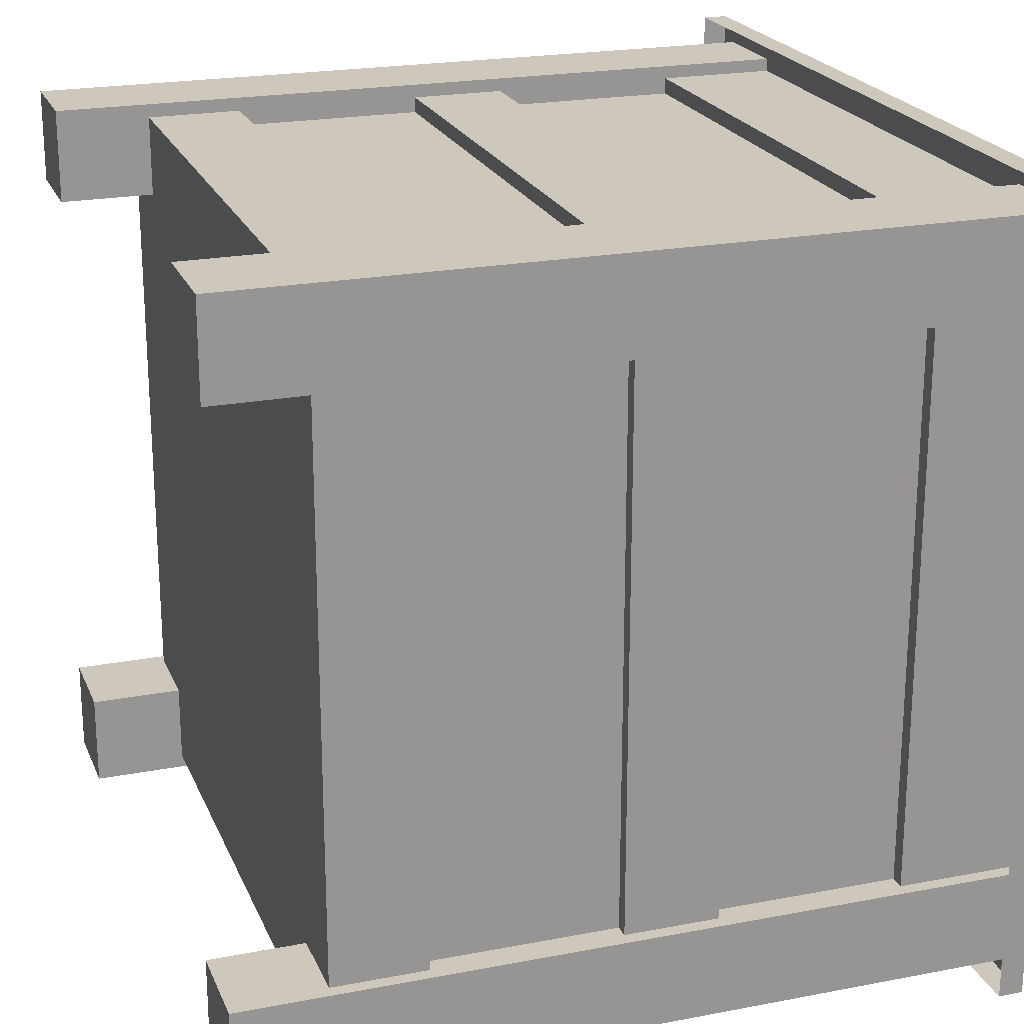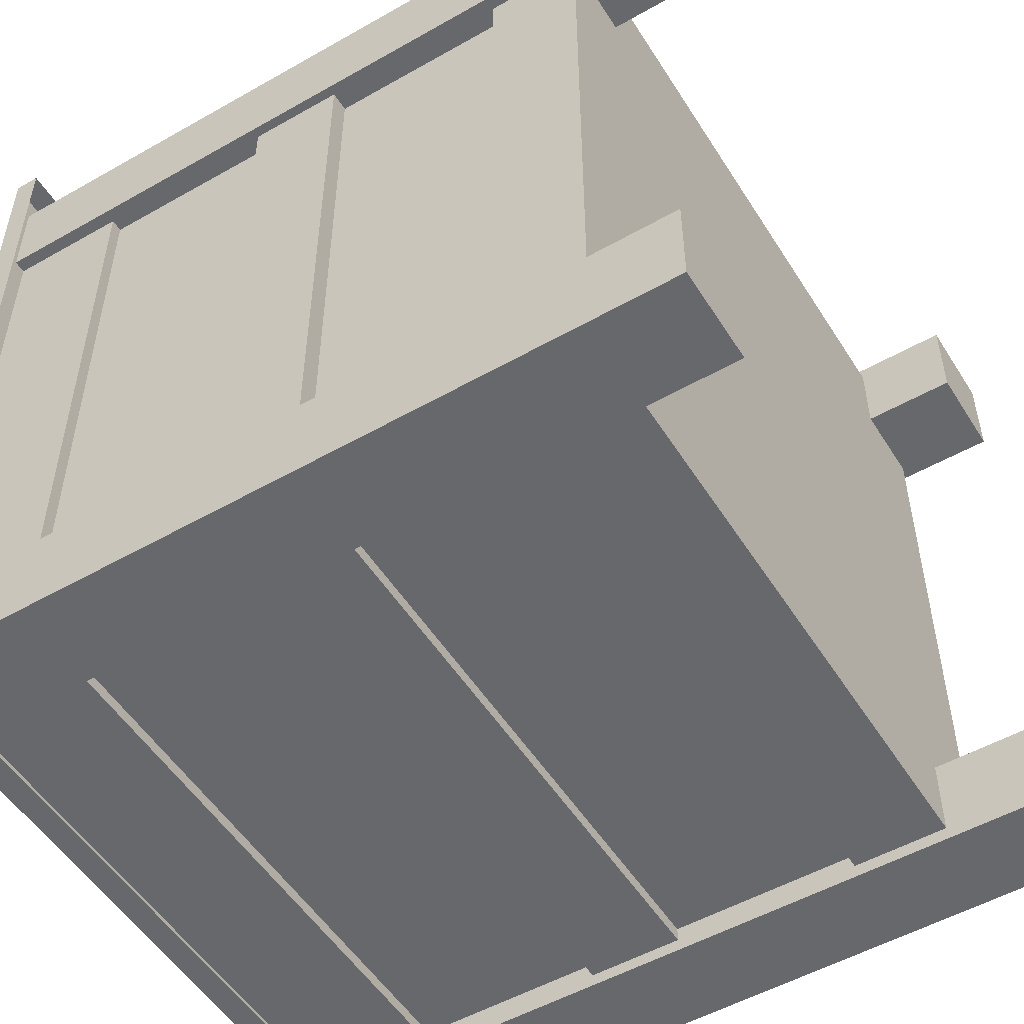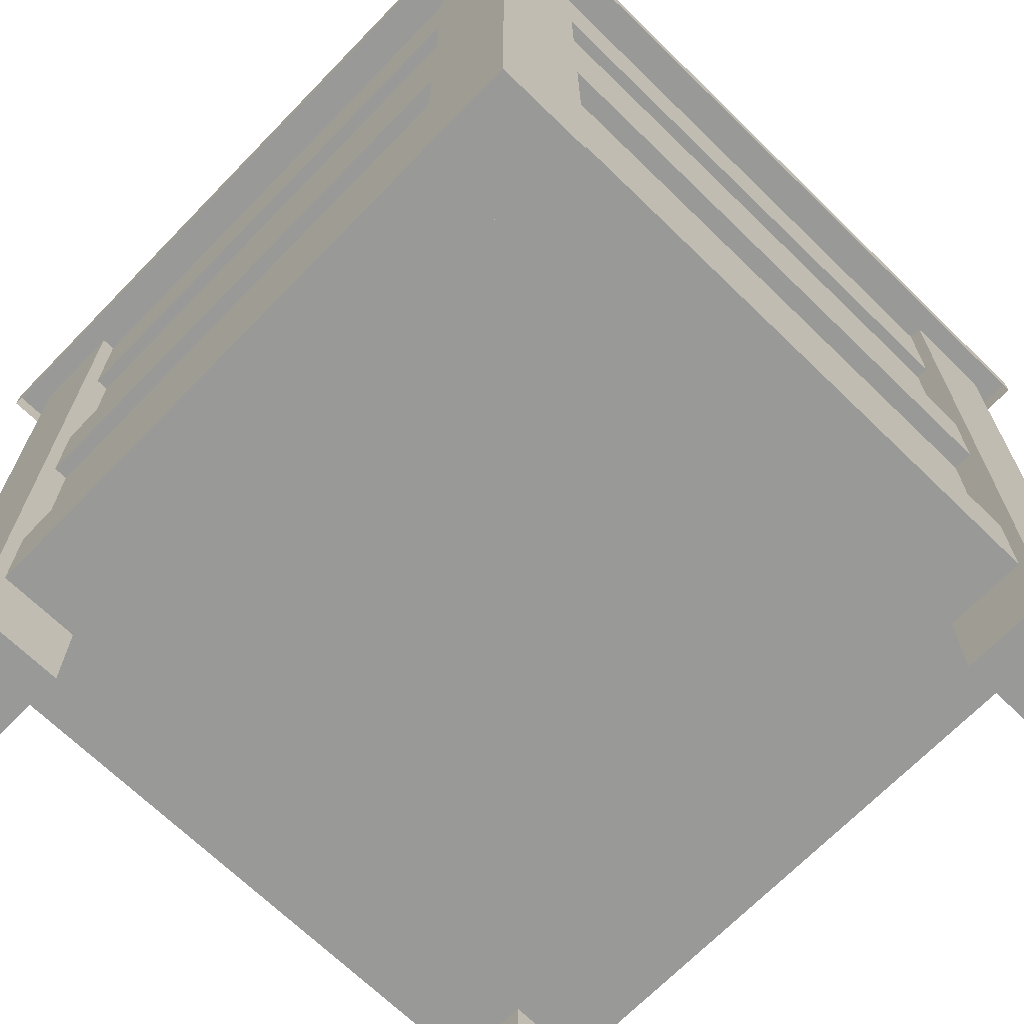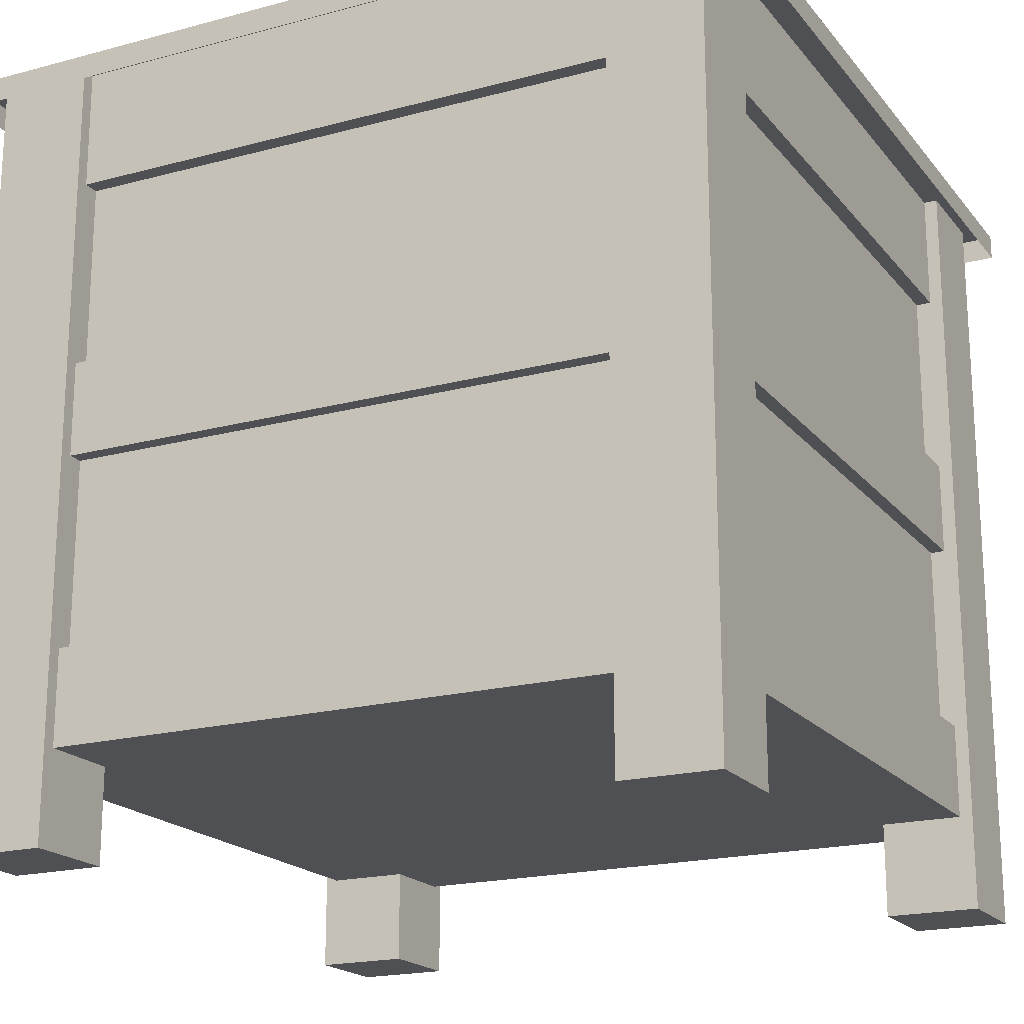
<metadata>
{"format":"obj","ext":"obj","renderer":"f3d","projection":"perspective","resolution":1024,"background":"white","views":[{"elev":21.8,"azim":71.4,"up":"+Z"},{"elev":-52.4,"azim":-58.5,"up":"+Z"},{"elev":-68.8,"azim":-134.2,"up":"+Y"},{"elev":-19.2,"azim":26.8,"up":"+Y"}]}
</metadata>
<code>
v -0.2655 -0.02849 0.213
v -0.2724 -0.1654 0.213
v -0.2724 -0.02849 0.213
v -0.2632 -0.1654 0.213
v -0.2724 0.2633 0.2814
v -0.2655 0.03994 0.213
v -0.2512 -0.02849 0.213
v -0.2724 -0.2338 0.213
v -0.2724 0.03994 0.213
v -0.2655 -0.02849 -0.1976
v -0.2512 -0.1654 0.213
v -0.2632 -0.2338 0.213
v -0.2724 -0.3022 0.213
v -0.2724 0.1768 0.213
v -0.2631 0.1768 0.213
v -0.2655 0.03994 -0.1976
v -0.2512 -0.1654 -0.1976
v -0.2632 -0.2338 -0.1976
v -0.2724 -0.3022 0.2814
v -0.2724 0.2633 0.213
v -0.2541 0.03994 0.213
v -0.2541 0.03994 -0.1976
v -0.2724 0.03994 -0.1976
v -0.2632 -0.1654 -0.1976
v -0.2512 -0.02849 -0.1976
v -0.204 -0.3022 0.213
v -0.204 -0.3022 0.2814
v -0.2631 0.2633 0.213
v -0.2903 0.2633 0.2993
v -0.2541 0.1768 0.213
v -0.2631 0.1768 -0.1976
v -0.2724 -0.02849 -0.1976
v -0.2724 0.1768 -0.1976
v -0.2724 -0.1654 -0.1976
v -0.204 -0.2338 0.213
v -0.204 0.2633 0.2814
v -0.204 0.2633 0.2718
v -0.2631 0.2633 -0.1976
v -0.2541 0.1768 -0.1976
v -0.2724 0.2633 -0.266
v -0.2724 -0.2338 -0.1976
v -0.204 -0.3022 -0.1976
v -0.204 -0.2338 -0.1976
v -0.204 -0.2338 0.2814
v 0.2652 0.2633 0.213
v -0.2037 0.2633 -0.1973
v -0.2724 0.2633 -0.1976
v 0.2066 0.2633 0.2814
v -0.204 -0.2338 -0.2563
v -0.204 0.1768 0.2814
v 0.2066 0.2633 0.2718
v 0.275 0.2633 0.213
v 0.2064 0.2633 0.2127
v -0.2037 0.2633 0.2127
v 0.2064 0.2633 -0.1973
v -0.2037 0.2633 -0.2559
v 0.275 0.2633 0.2814
v -0.204 0.2633 -0.266
v -0.2724 -0.3022 -0.266
v -0.2724 -0.3022 -0.1976
v -0.204 -0.2338 -0.266
v 0.2066 -0.2338 0.213
v 0.2066 -0.2338 0.2814
v 0.2066 -0.2338 0.2716
v -0.204 -0.2338 0.2716
v -0.204 -0.1654 0.2814
v -0.204 0.1768 0.2718
v 0.2652 0.1768 0.213
v 0.275 0.2633 -0.1976
v -0.2037 0.2452 -0.1973
v 0.2064 -0.1726 -0.1973
v -0.2903 0.2633 -0.2839
v -0.204 0.2633 -0.2559
v 0.2929 0.2633 0.2993
v 0.275 -0.3022 0.2814
v 0.2066 0.1768 0.2718
v -0.2037 0.2633 -0.2839
v -0.204 -0.3022 -0.266
v -0.204 -0.1654 -0.266
v 0.2066 -0.2338 -0.1976
v 0.275 -0.3022 -0.1976
v 0.2655 -0.2338 -0.1976
v 0.2066 -0.3022 0.213
v 0.2066 -0.1654 0.2814
v -0.204 -0.1654 0.2716
v -0.204 0.03994 0.2814
v -0.204 0.1768 0.2599
v 0.275 0.1768 0.213
v 0.2652 0.2633 -0.1976
v -0.2037 -0.1726 0.2127
v 0.2064 0.2633 -0.2559
v -0.2903 0.2452 -0.2839
v -0.204 0.1768 -0.2559
v 0.2929 0.2452 0.2993
v 0.2066 0.1768 0.2814
v 0.275 -0.2338 0.213
v -0.204 -0.1654 -0.2563
v 0.2066 -0.1654 -0.2563
v 0.2066 -0.2338 -0.2563
v 0.2066 -0.2338 -0.266
v 0.2655 -0.1654 -0.1976
v 0.2655 -0.2338 0.213
v 0.2066 -0.3022 -0.1976
v 0.275 -0.2338 -0.1976
v 0.2066 -0.3022 0.2814
v 0.2066 -0.1654 0.2716
v -0.204 -0.02849 0.2603
v -0.204 -0.02849 0.2814
v 0.275 0.03994 0.213
v 0.2652 0.1768 -0.1976
v 0.275 0.2633 -0.266
v 0.275 0.1768 -0.1976
v 0.2066 0.2633 -0.2559
v 0.2064 -0.1726 0.2127
v -0.2037 -0.1726 -0.1973
v 0.2064 0.2633 -0.2839
v 0.2066 0.1768 -0.2559
v -0.2903 0.2452 0.2993
v 0.2929 0.2633 -0.2839
v 0.2066 0.03994 0.2814
v 0.275 -0.3022 0.213
v 0.275 -0.1654 0.213
v 0.2066 0.1768 0.2599
v -0.204 0.1768 -0.266
v -0.204 -0.02849 -0.266
v 0.2066 -0.3022 -0.266
v 0.2655 -0.1654 0.213
v 0.2066 -0.02849 0.2814
v 0.2066 -0.1654 0.2603
v -0.204 -0.1654 0.2603
v -0.204 0.03994 0.2717
v 0.265 0.03994 0.213
v 0.2066 0.2633 -0.266
v 0.2929 0.2452 -0.2839
v 0.2066 0.03994 0.2717
v 0.275 -0.02849 0.213
v 0.2066 0.03994 0.2599
v -0.204 0.1768 -0.2467
v -0.204 0.03994 -0.266
v -0.204 -0.1654 -0.2467
v 0.2066 -0.1654 -0.266
v 0.2548 -0.1654 0.213
v 0.275 -0.1654 -0.1976
v 0.275 -0.3022 -0.266
v -0.204 -0.02849 0.2717
v -0.204 0.03994 0.2599
v 0.2542 0.03994 0.213
v 0.265 -0.02849 0.213
v 0.2542 0.1768 -0.1976
v 0.265 0.03994 -0.1976
v 0.275 0.03994 -0.1976
v 0.2066 0.1768 -0.266
v 0.2066 0.1768 -0.2467
v 0.2066 -0.02849 0.2717
v -0.204 0.03994 -0.2467
v -0.204 0.03994 -0.2568
v -0.204 -0.02849 -0.2568
v -0.204 -0.02849 -0.2467
v 0.2066 -0.1654 -0.2467
v 0.2066 -0.02849 -0.2467
v 0.2548 -0.1654 -0.1976
v 0.275 -0.02849 -0.1976
v 0.2066 -0.02849 0.2603
v 0.2542 0.1768 0.213
v 0.2542 0.03994 -0.1976
v 0.2066 0.03994 -0.266
v 0.2066 -0.02849 -0.266
v 0.2548 -0.02849 -0.1976
v 0.2548 -0.02849 0.213
v 0.265 -0.02849 -0.1976
v 0.2066 0.03994 -0.2568
v 0.2066 -0.02849 -0.2568
v 0.2066 0.03994 -0.2467
g mesh1_mesh1-geometry
f 1 2 3
f 2 1 4
f 2 5 3
f 3 6 1
f 4 1 7
f 4 8 2
f 8 5 2
f 3 5 9
f 6 3 9
f 6 10 1
f 4 7 11
f 8 4 12
f 13 5 8
f 9 5 14
f 9 15 6
f 10 6 16
f 17 4 11
f 4 18 12
f 12 13 8
f 5 13 19
f 14 5 20
f 15 9 14
f 6 15 21
f 6 22 16
f 23 10 16
f 10 24 25
f 4 17 24
f 18 4 24
f 13 12 26
f 27 5 19
f 5 28 20
f 20 29 5
f 28 14 20
f 14 28 15
f 21 15 30
f 22 6 21
f 31 16 22
f 10 23 32
f 16 33 23
f 32 24 10
f 25 24 17
f 34 18 24
f 26 12 35
f 5 27 36
f 28 5 37
f 28 38 20
f 38 29 20
f 5 29 36
f 28 31 15
f 33 16 31
f 31 22 39
f 40 32 23
f 40 23 33
f 24 32 34
f 18 34 41
f 18 42 43
f 35 27 26
f 36 27 44
f 37 5 36
f 28 37 45
f 28 46 38
f 31 28 38
f 47 29 38
f 36 29 48
f 31 47 33
f 40 34 32
f 40 33 47
f 40 41 34
f 41 42 18
f 42 49 43
f 27 35 44
f 36 44 50
f 36 51 37
f 50 37 36
f 45 37 52
f 45 53 28
f 46 28 54
f 55 38 46
f 47 31 38
f 40 29 47
f 38 56 47
f 48 29 57
f 51 36 48
f 47 58 40
f 59 41 40
f 42 41 60
f 42 61 49
f 62 63 64
f 44 35 65
f 50 44 66
f 51 52 37
f 67 51 37
f 37 50 67
f 52 68 45
f 52 69 45
f 45 55 53
f 54 28 53
f 54 70 46
f 55 56 38
f 46 71 55
f 40 72 29
f 73 47 56
f 74 57 29
f 57 51 48
f 48 75 57
f 76 48 51
f 58 47 73
f 58 77 40
f 58 59 40
f 41 59 60
f 61 42 78
f 79 49 61
f 80 81 82
f 83 63 62
f 84 64 63
f 64 85 65
f 85 44 65
f 44 85 66
f 50 66 86
f 52 51 57
f 51 67 76
f 50 87 67
f 68 52 88
f 68 89 45
f 74 69 52
f 45 69 89
f 89 55 45
f 71 53 55
f 53 90 54
f 90 70 54
f 70 71 46
f 56 55 91
f 72 40 77
f 92 29 72
f 56 93 73
f 56 58 73
f 74 52 57
f 29 94 74
f 95 75 48
f 75 96 57
f 48 76 95
f 93 58 73
f 77 58 56
f 59 58 78
f 78 79 61
f 49 79 97
f 49 98 99
f 100 80 99
f 101 102 82
f 102 83 62
f 81 80 103
f 82 81 104
f 63 83 105
f 64 84 106
f 63 75 84
f 85 64 106
f 85 107 66
f 86 66 108
f 86 87 50
f 57 88 52
f 109 68 88
f 89 68 110
f 74 111 69
f 89 112 69
f 69 113 89
f 113 55 89
f 53 71 114
f 90 53 114
f 70 90 115
f 71 70 115
f 55 113 91
f 116 56 91
f 117 56 91
f 77 92 72
f 29 92 118
f 93 56 117
f 94 29 118
f 94 119 74
f 120 75 95
f 96 75 121
f 57 96 122
f 123 95 76
f 58 93 124
f 56 116 77
f 78 58 124
f 78 125 79
f 125 97 79
f 98 49 97
f 98 100 99
f 126 80 100
f 102 101 127
f 104 101 82
f 83 102 121
f 80 126 103
f 81 111 104
f 75 63 105
f 128 106 84
f 84 75 128
f 129 85 106
f 107 85 130
f 66 107 108
f 108 131 86
f 131 87 86
f 57 109 88
f 132 68 109
f 112 89 110
f 119 111 74
f 111 113 69
f 112 111 69
f 71 90 114
f 90 71 115
f 117 91 113
f 133 91 113
f 133 116 91
f 92 77 134
f 119 94 134
f 128 75 120
f 95 135 120
f 121 102 96
f 102 122 96
f 57 122 136
f 137 95 123
f 138 124 93
f 134 77 116
f 78 124 139
f 78 139 125
f 97 125 140
f 140 98 97
f 100 98 141
f 100 111 126
f 101 142 127
f 122 102 127
f 101 104 143
f 111 81 144
f 104 111 143
f 106 128 129
f 85 129 130
f 108 107 145
f 131 108 145
f 87 131 146
f 57 136 109
f 147 68 132
f 109 148 132
f 149 150 110
f 110 151 112
f 111 119 133
f 113 111 133
f 151 111 112
f 113 152 117
f 152 113 133
f 116 133 119
f 152 153 117
f 134 116 119
f 120 154 128
f 135 95 137
f 154 120 135
f 127 136 122
f 155 124 138
f 124 156 139
f 139 157 125
f 140 125 158
f 98 140 159
f 98 160 141
f 141 111 100
f 126 111 144
f 142 101 161
f 142 148 127
f 162 101 143
f 143 111 162
f 129 128 163
f 145 135 131
f 131 137 146
f 148 109 136
f 68 147 164
f 150 147 132
f 148 150 132
f 150 149 165
f 110 150 151
f 166 133 111
f 162 111 151
f 133 166 152
f 166 153 152
f 163 128 154
f 137 131 135
f 135 145 154
f 127 148 136
f 156 124 155
f 157 139 156
f 158 125 157
f 160 98 159
f 141 160 167
f 167 111 141
f 101 168 161
f 148 142 169
f 170 101 162
f 147 150 165
f 150 148 170
f 150 162 151
f 166 111 167
f 171 153 166
f 155 171 156
f 171 157 156
f 167 160 172
f 168 101 170
f 162 150 170
f 167 171 166
f 153 171 173
f 171 155 173
f 157 171 172
f 171 167 172
g mesh1_mesh1-geometry
f 3 2 1
f 4 1 2
f 3 5 2
f 1 6 3
f 7 1 4
f 2 8 4
f 2 5 8
f 9 5 3
f 9 3 6
f 1 10 6
f 10 7 1
f 1 7 10
f 11 7 4
f 12 4 8
f 8 5 13
f 14 5 9
f 6 15 9
f 16 6 10
f 7 10 25
f 25 10 7
f 11 17 7
f 11 4 17
f 12 18 4
f 8 13 12
f 19 13 5
f 20 5 14
f 14 9 15
f 21 15 6
f 16 22 6
f 16 10 23
f 25 24 10
f 25 7 17
f 24 17 4
f 24 4 18
f 18 35 12
f 12 35 18
f 26 12 13
f 13 27 19
f 19 27 13
f 19 5 27
f 20 28 5
f 5 29 20
f 20 14 28
f 15 28 14
f 30 15 21
f 21 6 22
f 22 16 31
f 32 23 10
f 23 33 16
f 10 24 32
f 17 24 25
f 24 18 34
f 35 18 43
f 43 18 35
f 35 12 26
f 27 13 26
f 26 13 27
f 36 27 5
f 37 5 28
f 20 38 28
f 20 29 38
f 36 29 5
f 15 31 28
f 31 30 15
f 15 30 31
f 21 22 30
f 31 16 33
f 39 22 31
f 23 32 40
f 33 23 40
f 34 32 24
f 41 34 18
f 43 42 18
f 43 62 35
f 35 62 43
f 26 27 35
f 44 27 36
f 36 5 37
f 45 37 28
f 38 46 28
f 38 28 31
f 38 29 47
f 48 29 36
f 30 31 39
f 39 31 30
f 39 30 22
f 33 47 31
f 32 34 40
f 47 33 40
f 34 41 40
f 18 42 41
f 43 49 42
f 62 43 80
f 80 43 62
f 35 62 64
f 64 62 35
f 44 35 27
f 50 44 36
f 37 51 36
f 36 37 50
f 52 37 45
f 28 53 45
f 54 28 46
f 46 38 55
f 38 31 47
f 47 29 40
f 47 56 38
f 57 29 48
f 48 36 51
f 40 58 47
f 40 41 59
f 60 41 42
f 49 61 42
f 49 80 43
f 43 80 49
f 82 62 80
f 80 62 82
f 64 63 62
f 35 64 65
f 65 64 35
f 65 35 44
f 66 44 50
f 37 52 51
f 37 51 67
f 67 50 37
f 45 68 52
f 45 69 52
f 53 55 45
f 53 28 54
f 46 70 54
f 38 56 55
f 55 71 46
f 29 72 40
f 56 47 73
f 29 57 74
f 48 51 57
f 57 75 48
f 51 48 76
f 73 47 58
f 40 77 58
f 40 59 58
f 60 59 41
f 59 42 60
f 60 42 59
f 78 42 61
f 61 49 79
f 80 49 99
f 99 49 80
f 62 82 102
f 102 82 62
f 82 81 80
f 62 63 83
f 63 64 84
f 65 85 64
f 65 44 85
f 66 85 44
f 86 66 50
f 57 51 52
f 76 67 51
f 67 87 50
f 88 52 68
f 45 89 68
f 52 69 74
f 89 69 45
f 45 55 89
f 55 53 71
f 54 90 53
f 54 70 90
f 46 71 70
f 91 55 56
f 77 40 72
f 72 29 92
f 73 93 56
f 73 58 56
f 57 52 74
f 74 94 29
f 48 75 95
f 57 96 75
f 95 76 48
f 73 58 93
f 56 58 77
f 78 58 59
f 42 59 78
f 78 59 42
f 61 79 78
f 97 79 49
f 99 98 49
f 99 80 100
f 82 102 101
f 62 83 102
f 103 80 81
f 104 81 82
f 105 83 63
f 106 84 64
f 84 75 63
f 106 64 85
f 66 107 85
f 108 66 86
f 50 87 86
f 52 88 57
f 87 76 67
f 67 76 87
f 88 68 109
f 110 68 89
f 69 111 74
f 69 112 89
f 89 113 69
f 89 55 113
f 114 71 53
f 114 53 90
f 115 90 70
f 115 70 71
f 91 113 55
f 91 56 116
f 91 56 117
f 72 92 77
f 118 92 29
f 117 56 93
f 118 29 94
f 74 119 94
f 95 75 120
f 121 75 96
f 122 96 57
f 76 95 123
f 124 93 58
f 77 116 56
f 124 58 78
f 79 125 78
f 79 97 125
f 97 49 98
f 99 100 98
f 100 80 126
f 127 101 102
f 82 101 104
f 121 102 83
f 103 126 80
f 126 81 103
f 103 81 126
f 104 111 81
f 83 75 105
f 105 75 83
f 105 63 75
f 84 106 128
f 128 75 84
f 106 85 129
f 130 85 107
f 108 107 66
f 86 131 108
f 86 87 131
f 88 109 57
f 76 87 123
f 123 87 76
f 109 68 132
f 68 149 110
f 110 149 68
f 110 89 112
f 74 111 119
f 69 113 111
f 69 111 112
f 114 90 71
f 115 71 90
f 113 91 117
f 113 91 133
f 91 116 133
f 134 77 92
f 153 93 117
f 117 93 153
f 134 94 119
f 120 75 128
f 120 135 95
f 75 83 121
f 121 83 75
f 96 102 121
f 96 122 102
f 136 122 57
f 123 95 137
f 93 124 138
f 116 77 134
f 139 124 78
f 125 139 78
f 140 125 97
f 97 98 140
f 141 98 100
f 126 111 100
f 127 142 101
f 127 102 122
f 143 104 101
f 81 126 144
f 144 126 81
f 144 81 111
f 143 111 104
f 129 128 106
f 130 129 85
f 130 107 129
f 145 107 108
f 145 108 131
f 146 131 87
f 109 136 57
f 87 123 146
f 132 68 147
f 132 148 109
f 149 68 164
f 164 68 149
f 110 150 149
f 112 151 110
f 133 119 111
f 133 111 113
f 112 111 151
f 117 152 113
f 133 113 152
f 119 133 116
f 93 153 138
f 138 153 93
f 117 153 152
f 119 116 134
f 128 154 120
f 137 95 135
f 135 120 154
f 122 136 127
f 137 146 123
f 138 124 155
f 139 156 124
f 125 157 139
f 158 125 140
f 159 140 98
f 141 160 98
f 100 111 141
f 144 111 126
f 161 101 142
f 127 148 142
f 143 101 162
f 162 111 143
f 163 128 129
f 163 129 107
f 107 154 145
f 145 154 107
f 131 135 145
f 146 137 131
f 136 109 148
f 164 147 68
f 132 147 150
f 132 150 148
f 164 149 147
f 165 149 150
f 151 150 110
f 111 133 166
f 151 111 162
f 152 166 133
f 153 155 138
f 138 155 153
f 152 153 166
f 154 128 163
f 135 131 137
f 154 145 135
f 136 148 127
f 155 124 156
f 156 139 157
f 157 125 158
f 160 140 158
f 158 140 160
f 140 160 159
f 159 160 140
f 159 98 160
f 167 160 141
f 141 111 167
f 161 168 101
f 161 142 168
f 169 142 148
f 162 101 170
f 154 107 163
f 163 107 154
f 165 150 147
f 170 148 150
f 165 147 149
f 151 162 150
f 167 111 166
f 155 153 173
f 173 153 155
f 166 153 171
f 156 171 155
f 156 157 171
f 157 160 158
f 158 160 157
f 172 160 167
f 170 101 168
f 169 168 142
f 168 148 169
f 169 148 168
f 170 150 162
f 148 168 170
f 170 168 148
f 166 171 167
f 173 171 153
f 173 155 171
f 172 171 157
f 160 157 172
f 172 157 160
f 172 167 171
g mesh1_mesh1-geometry
f 7 17 11
f 17 7 25
f 30 22 21
f 22 30 39
g mesh1_mesh1-geometry
f 129 107 130
f 146 123 87
f 123 146 137
f 107 129 163
g mesh1_mesh1-geometry
f 147 149 164
f 149 147 165
g mesh1_mesh1-geometry
f 168 142 161
f 142 168 169

</code>
